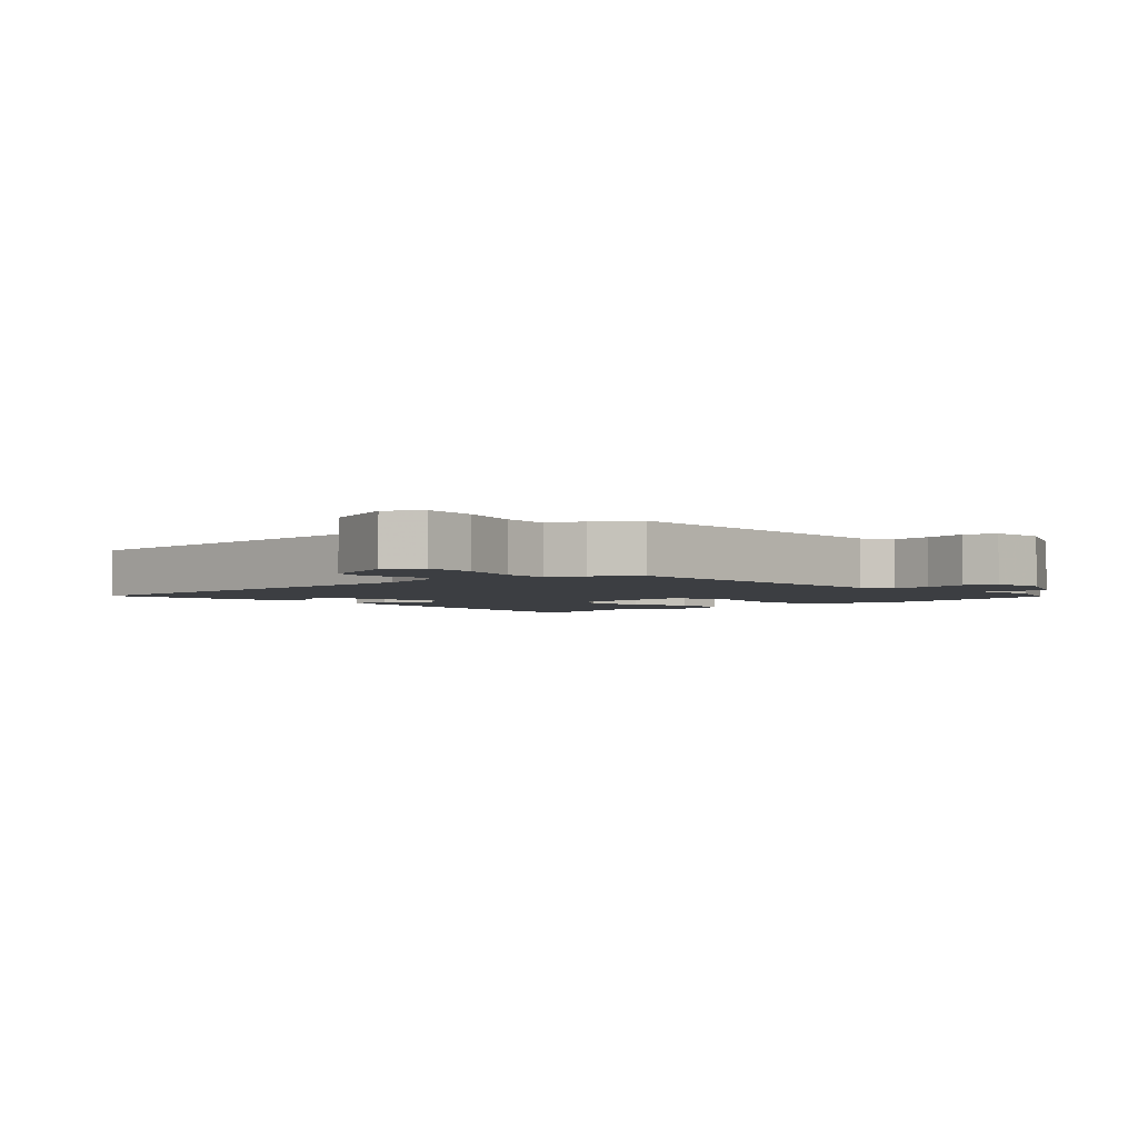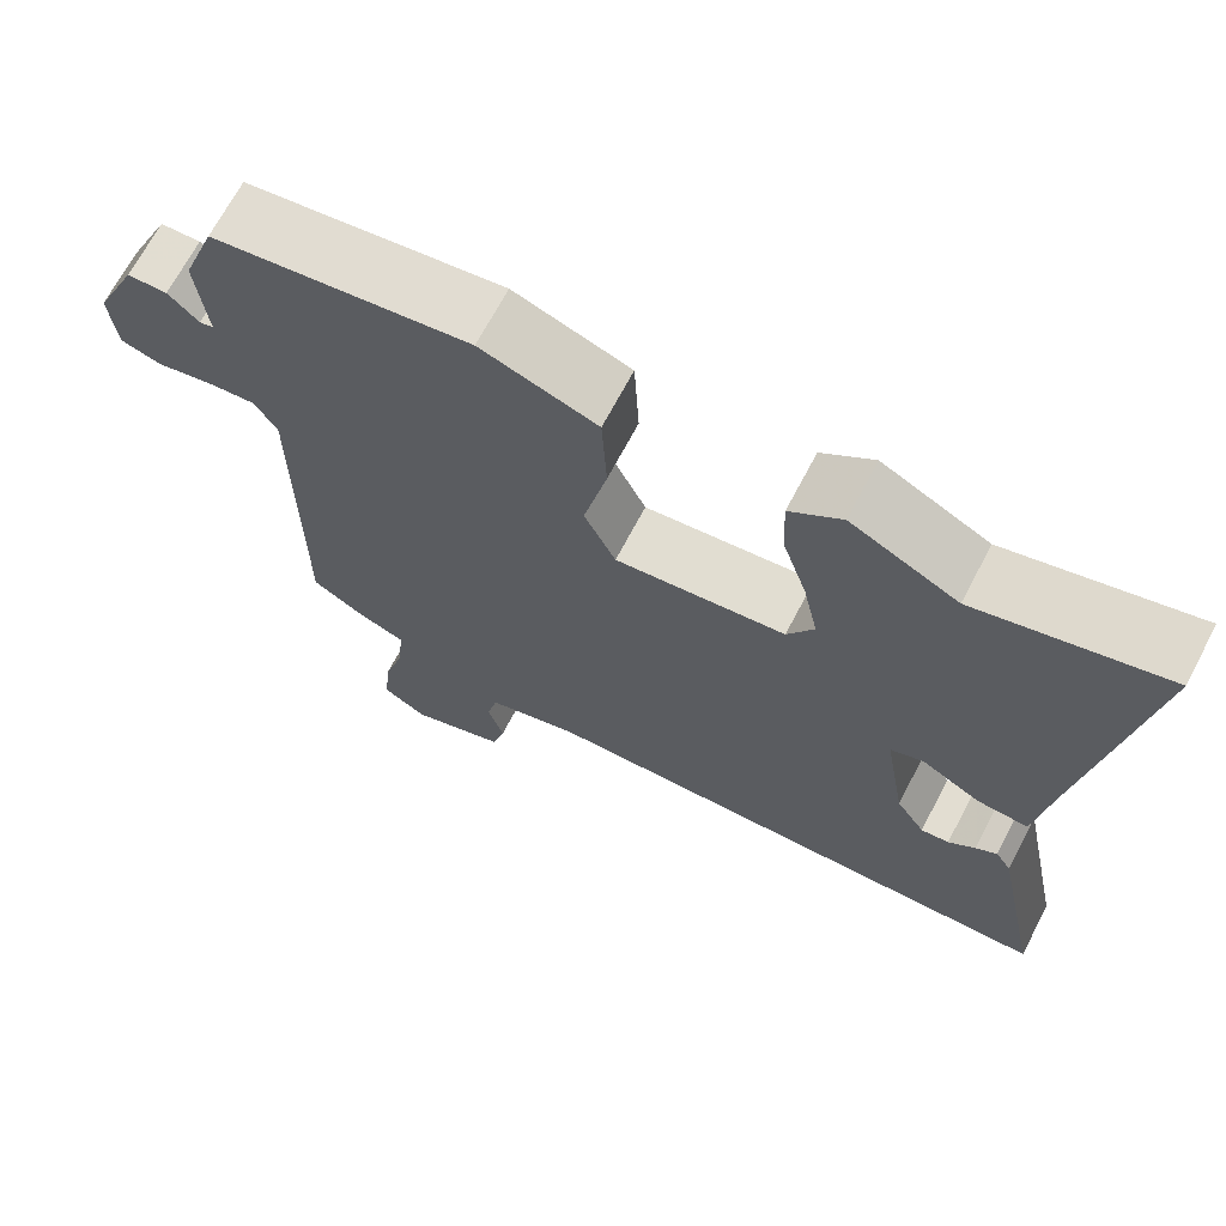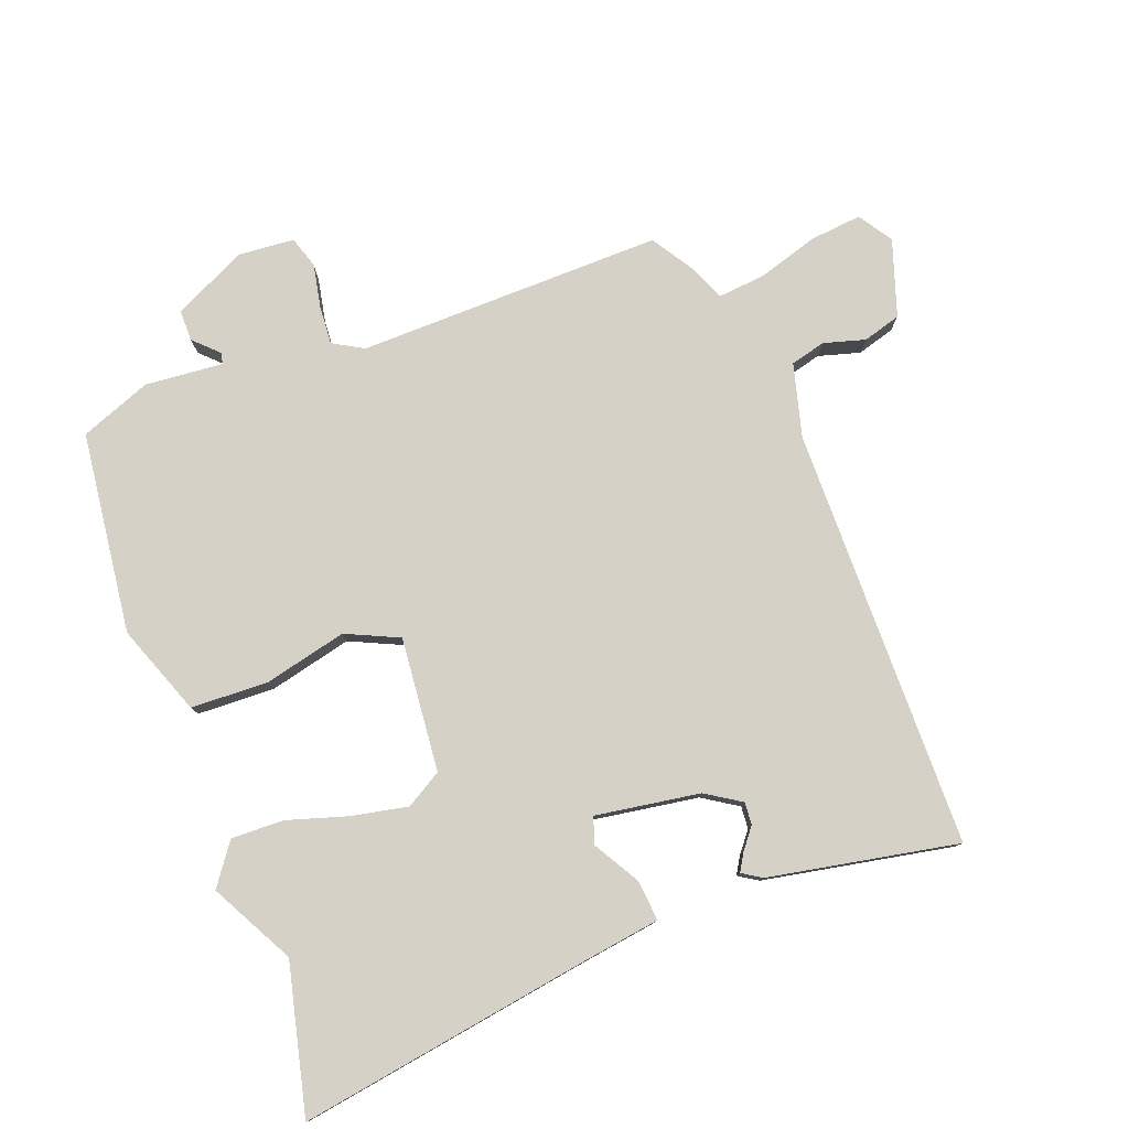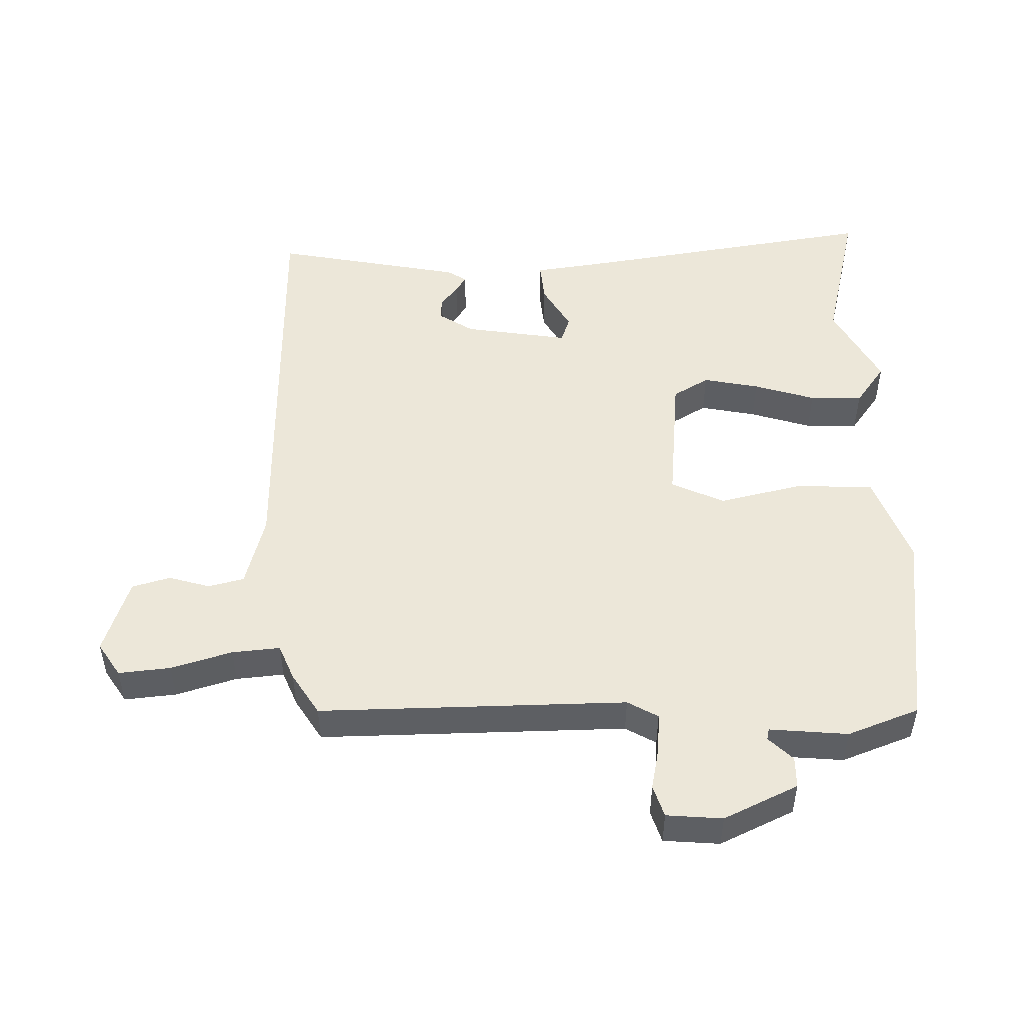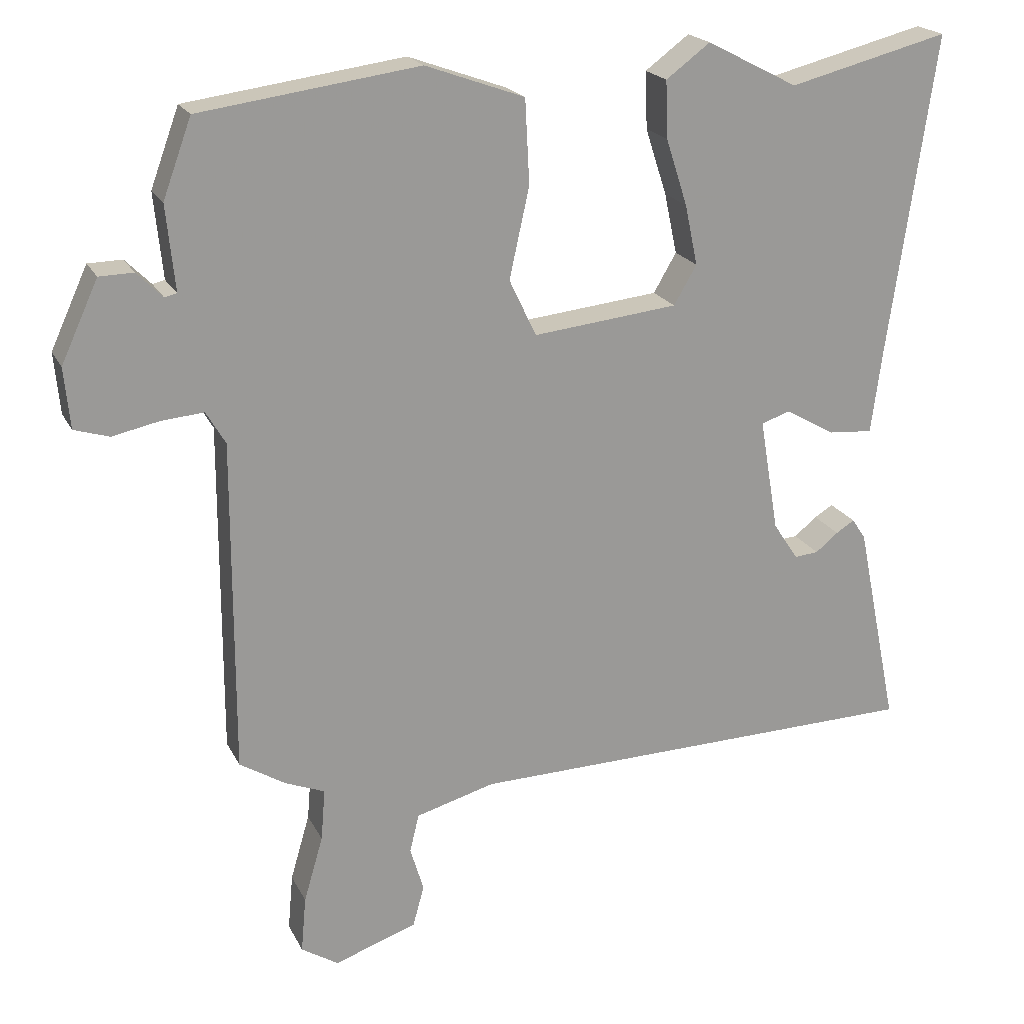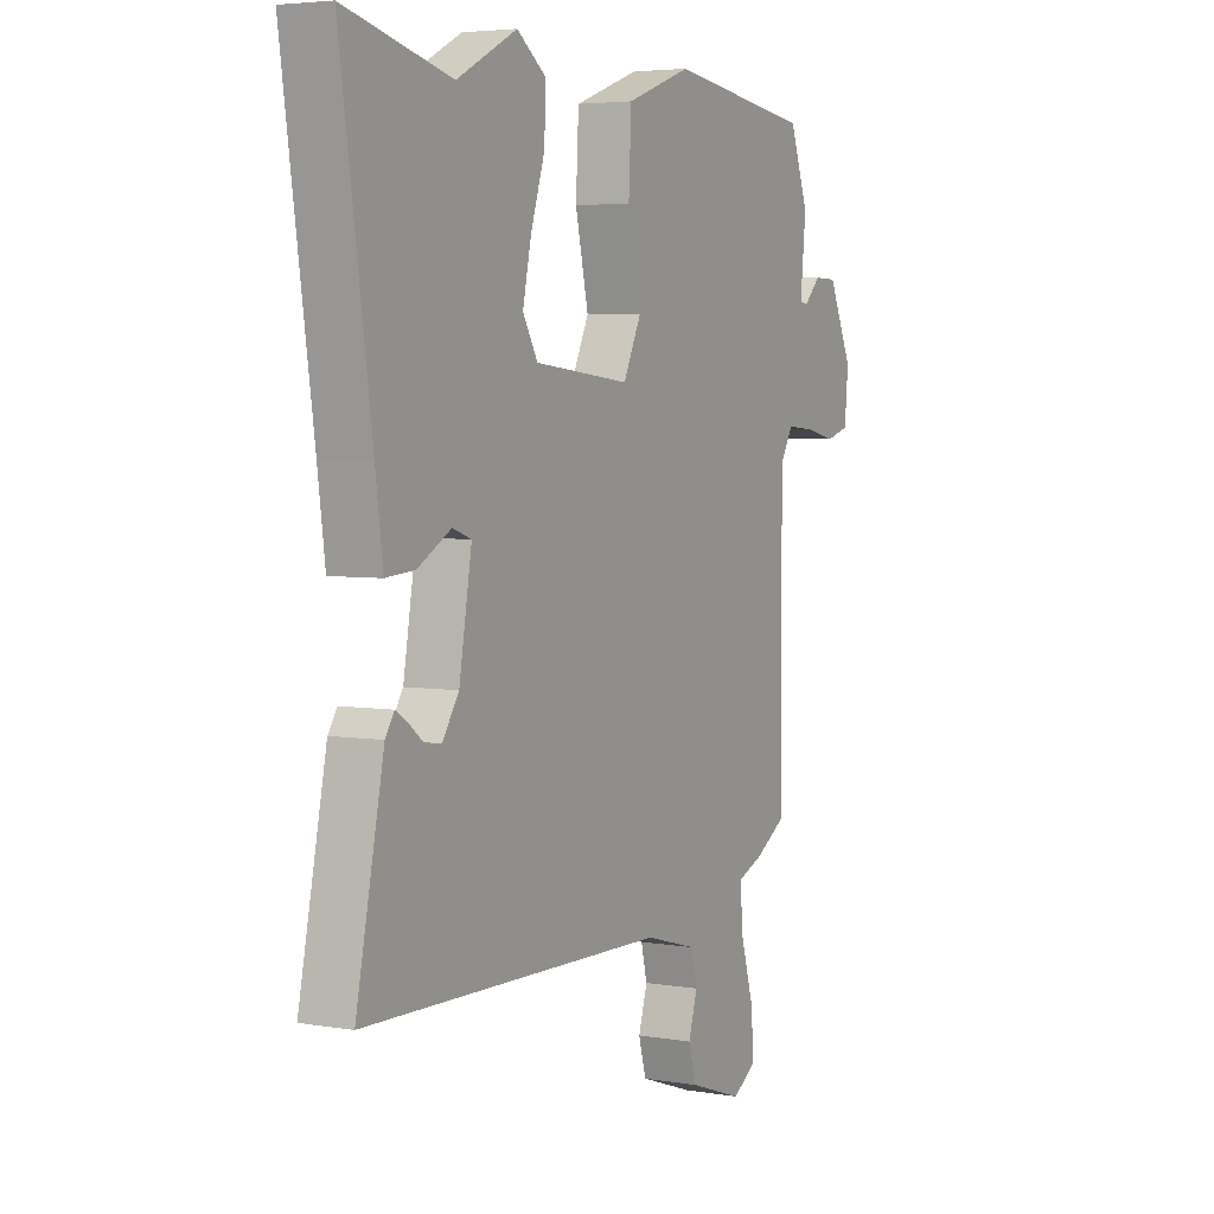
<metadata>
{"format":"obj","ext":"obj","renderer":"f3d","projection":"perspective","resolution":1024,"background":"white","views":[{"elev":-3.0,"azim":-137.5,"up":"+Y"},{"elev":68.8,"azim":27.7,"up":"+Z"},{"elev":79.0,"azim":68.6,"up":"+Y"},{"elev":49.7,"azim":-91.8,"up":"+Y"},{"elev":20.3,"azim":-20.3,"up":"+Z"},{"elev":4.5,"azim":118.4,"up":"+Z"}]}
</metadata>
<code>
v 0.339 0.07 0.459
v 0.564 0.07 0.516
v 0.499 0.07 0.068
v 0.483 0.07 -0.053
v 0.421 0.07 -0.048
v 0.35 0.07 -0.008
v 0.31 0.07 -0.022
v 0.337 0.07 -0.181
v 0.372 0.07 -0.234
v 0.406 0.07 -0.231
v 0.438 0.07 -0.205
v 0.464 0.07 -0.189
v 0.483 0.07 -0.218
v 0.542 0.07 -0.506
v -0.102 0.07 -0.521
v -0.213 0.07 -0.552
v -0.226 0.07 -0.606
v -0.207 0.07 -0.669
v -0.223 0.07 -0.727
v -0.339 0.07 -0.767
v -0.391 0.07 -0.734
v -0.384 0.07 -0.655
v -0.357 0.07 -0.562
v -0.351 0.07 -0.489
v -0.406 0.07 -0.467
v -0.471 0.07 -0.427
v -0.47 0.07 0.04
v -0.497 0.07 0.086
v -0.556 0.07 0.081
v -0.622 0.07 0.067
v -0.671 0.07 0.082
v -0.679 0.07 0.167
v -0.627 0.07 0.28
v -0.579 0.07 0.281
v -0.543 0.07 0.245
v -0.526 0.07 0.249
v -0.538 0.07 0.368
v -0.498 0.07 0.477
v -0.191 0.07 0.519
v -0.052 0.07 0.469
v -0.046 0.07 0.351
v -0.074 0.07 0.224
v -0.036 0.07 0.144
v 0.168 0.07 0.166
v 0.2 0.07 0.221
v 0.182 0.07 0.306
v 0.152 0.07 0.399
v 0.149 0.07 0.479
v 0.211 0.07 0.525
v 0.339 0 0.459
v 0.564 0 0.516
v 0.499 0 0.068
v 0.483 0 -0.053
v 0.421 0 -0.048
v 0.35 0 -0.008
v 0.31 0 -0.022
v 0.337 0 -0.181
v 0.372 0 -0.234
v 0.406 0 -0.231
v 0.438 0 -0.205
v 0.464 0 -0.189
v 0.483 0 -0.218
v 0.542 0 -0.506
v -0.102 0 -0.521
v -0.213 0 -0.552
v -0.226 0 -0.606
v -0.207 0 -0.669
v -0.223 0 -0.727
v -0.339 0 -0.767
v -0.391 0 -0.734
v -0.384 0 -0.655
v -0.357 0 -0.562
v -0.351 0 -0.489
v -0.406 0 -0.467
v -0.471 0 -0.427
v -0.47 0 0.04
v -0.497 0 0.086
v -0.556 0 0.081
v -0.622 0 0.067
v -0.671 0 0.082
v -0.679 0 0.167
v -0.627 0 0.28
v -0.579 0 0.281
v -0.543 0 0.245
v -0.526 0 0.249
v -0.538 0 0.368
v -0.498 0 0.477
v -0.191 0 0.519
v -0.052 0 0.469
v -0.046 0 0.351
v -0.074 0 0.224
v -0.036 0 0.144
v 0.168 0 0.166
v 0.2 0 0.221
v 0.182 0 0.306
v 0.152 0 0.399
v 0.149 0 0.479
v 0.211 0 0.525
f 46 47 48 49
f 45 46 49 1
f 44 45 1 2
f 39 40 41 42
f 37 38 39 42
f 36 37 42 43
f 35 36 43
f 32 33 34 35
f 32 35 43
f 29 30 31 32
f 28 29 32 43
f 27 28 43 44
f 24 25 26 27
f 20 21 22 23
f 20 23 24
f 17 18 19 20
f 16 17 20 24
f 15 16 24 27
f 10 11 12 13
f 10 13 14 15
f 3 4 5 6
f 44 2 3 6
f 44 6 7
f 27 44 7 8
f 15 27 8 9
f 9 10 15
f 98 97 96 95
f 50 98 95 94
f 51 50 94 93
f 91 90 89 88
f 91 88 87 86
f 92 91 86 85
f 92 85 84
f 84 83 82 81
f 92 84 81
f 81 80 79 78
f 92 81 78 77
f 93 92 77 76
f 76 75 74 73
f 72 71 70 69
f 73 72 69
f 69 68 67 66
f 73 69 66 65
f 76 73 65 64
f 62 61 60 59
f 64 63 62 59
f 55 54 53 52
f 55 52 51 93
f 56 55 93
f 57 56 93 76
f 58 57 76 64
f 64 59 58
f 1 50 51 2
f 2 51 52 3
f 3 52 53 4
f 4 53 54 5
f 5 54 55 6
f 6 55 56 7
f 7 56 57 8
f 8 57 58 9
f 9 58 59 10
f 10 59 60 11
f 11 60 61 12
f 12 61 62 13
f 13 62 63 14
f 14 63 64 15
f 15 64 65 16
f 16 65 66 17
f 17 66 67 18
f 18 67 68 19
f 19 68 69 20
f 20 69 70 21
f 21 70 71 22
f 22 71 72 23
f 23 72 73 24
f 24 73 74 25
f 25 74 75 26
f 26 75 76 27
f 27 76 77 28
f 28 77 78 29
f 29 78 79 30
f 30 79 80 31
f 31 80 81 32
f 32 81 82 33
f 33 82 83 34
f 34 83 84 35
f 35 84 85 36
f 36 85 86 37
f 37 86 87 38
f 38 87 88 39
f 39 88 89 40
f 40 89 90 41
f 41 90 91 42
f 42 91 92 43
f 43 92 93 44
f 44 93 94 45
f 45 94 95 46
f 46 95 96 47
f 47 96 97 48
f 48 97 98 49
f 49 98 50 1

</code>
